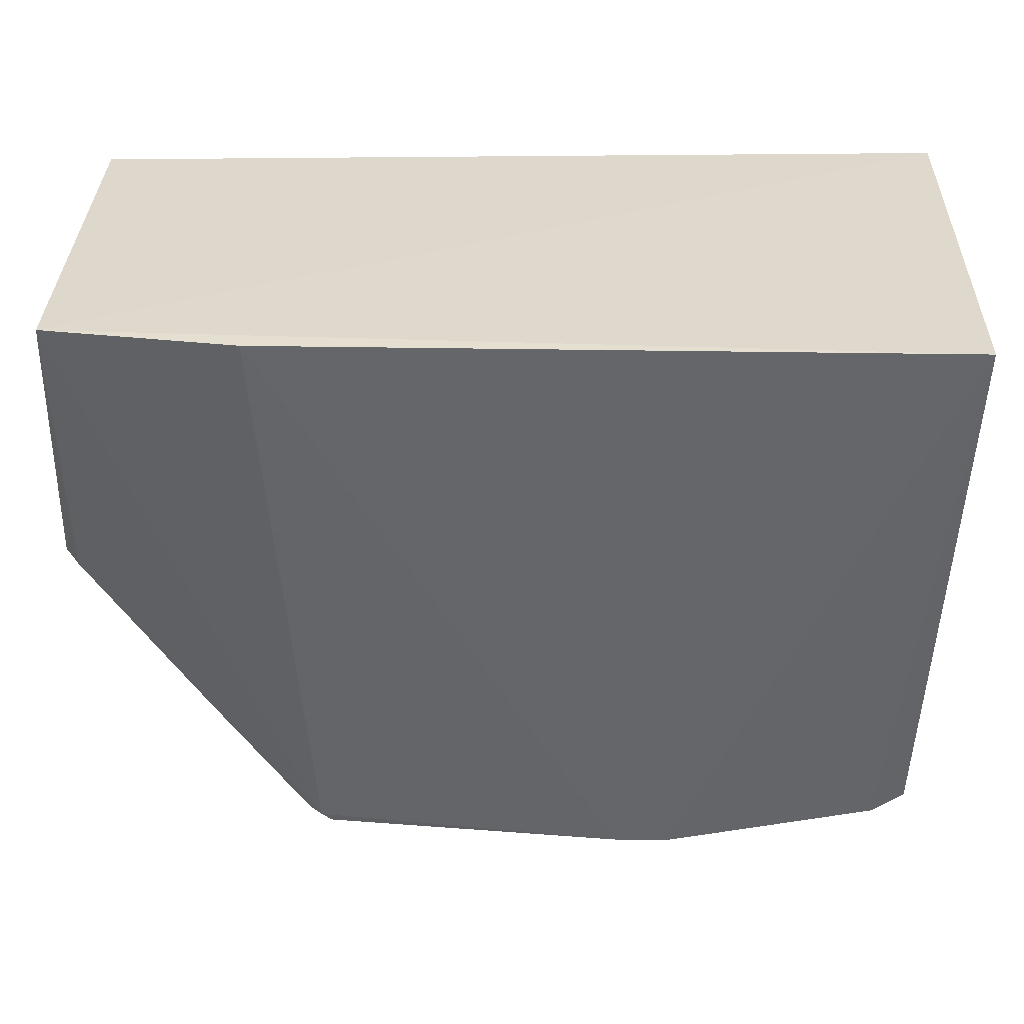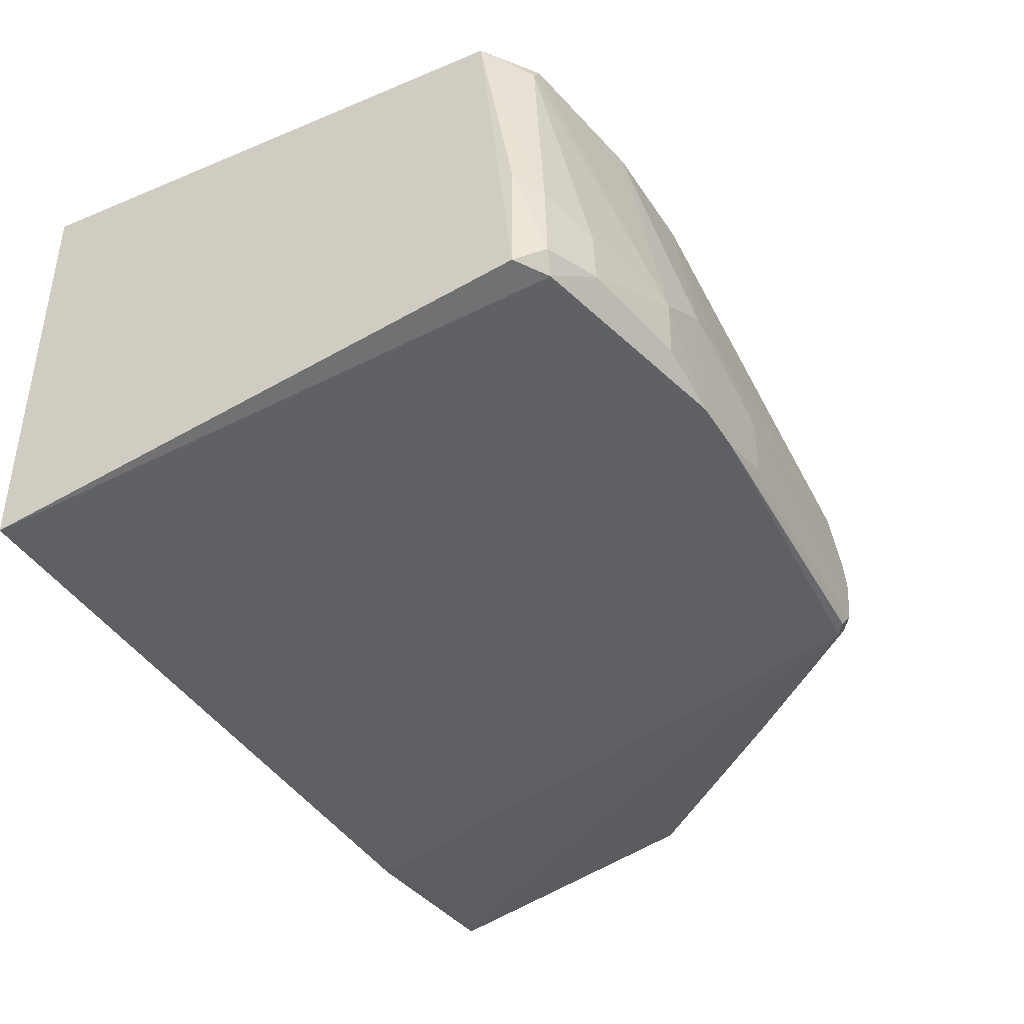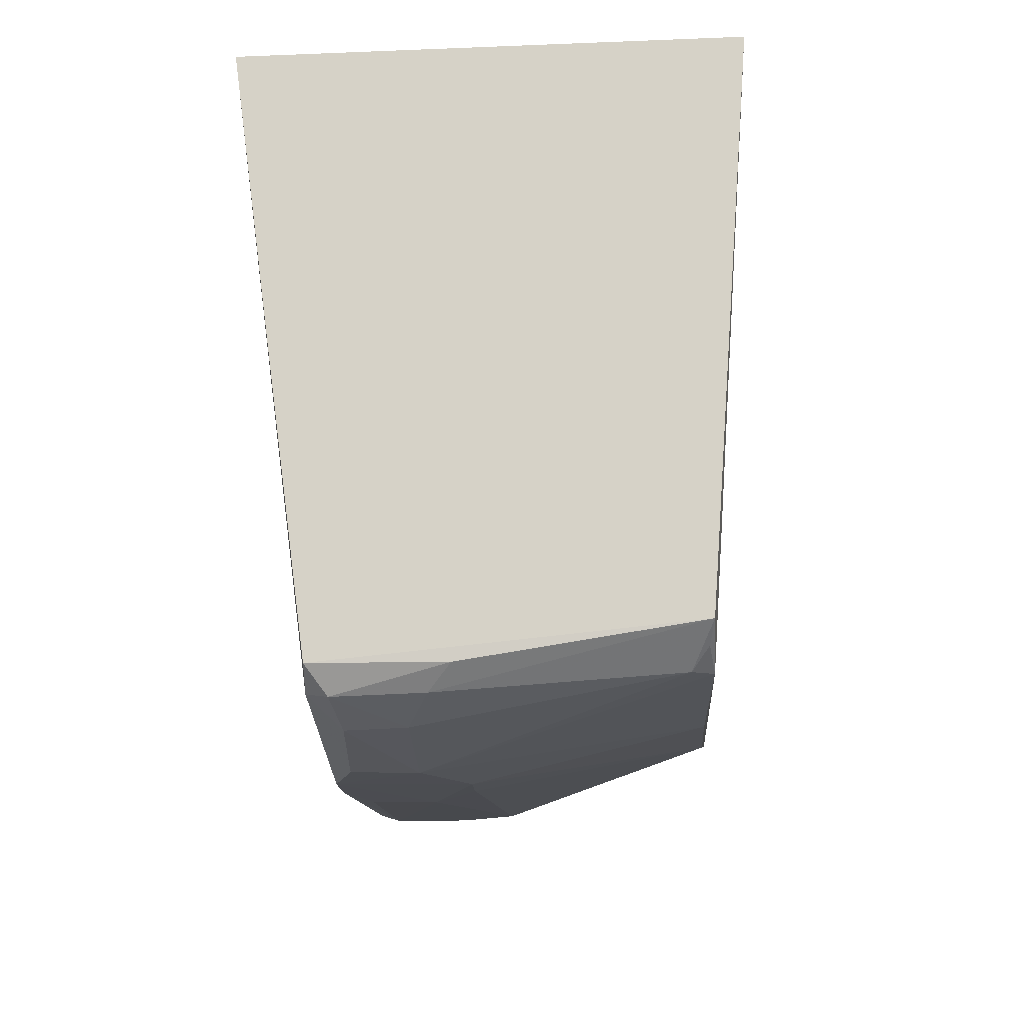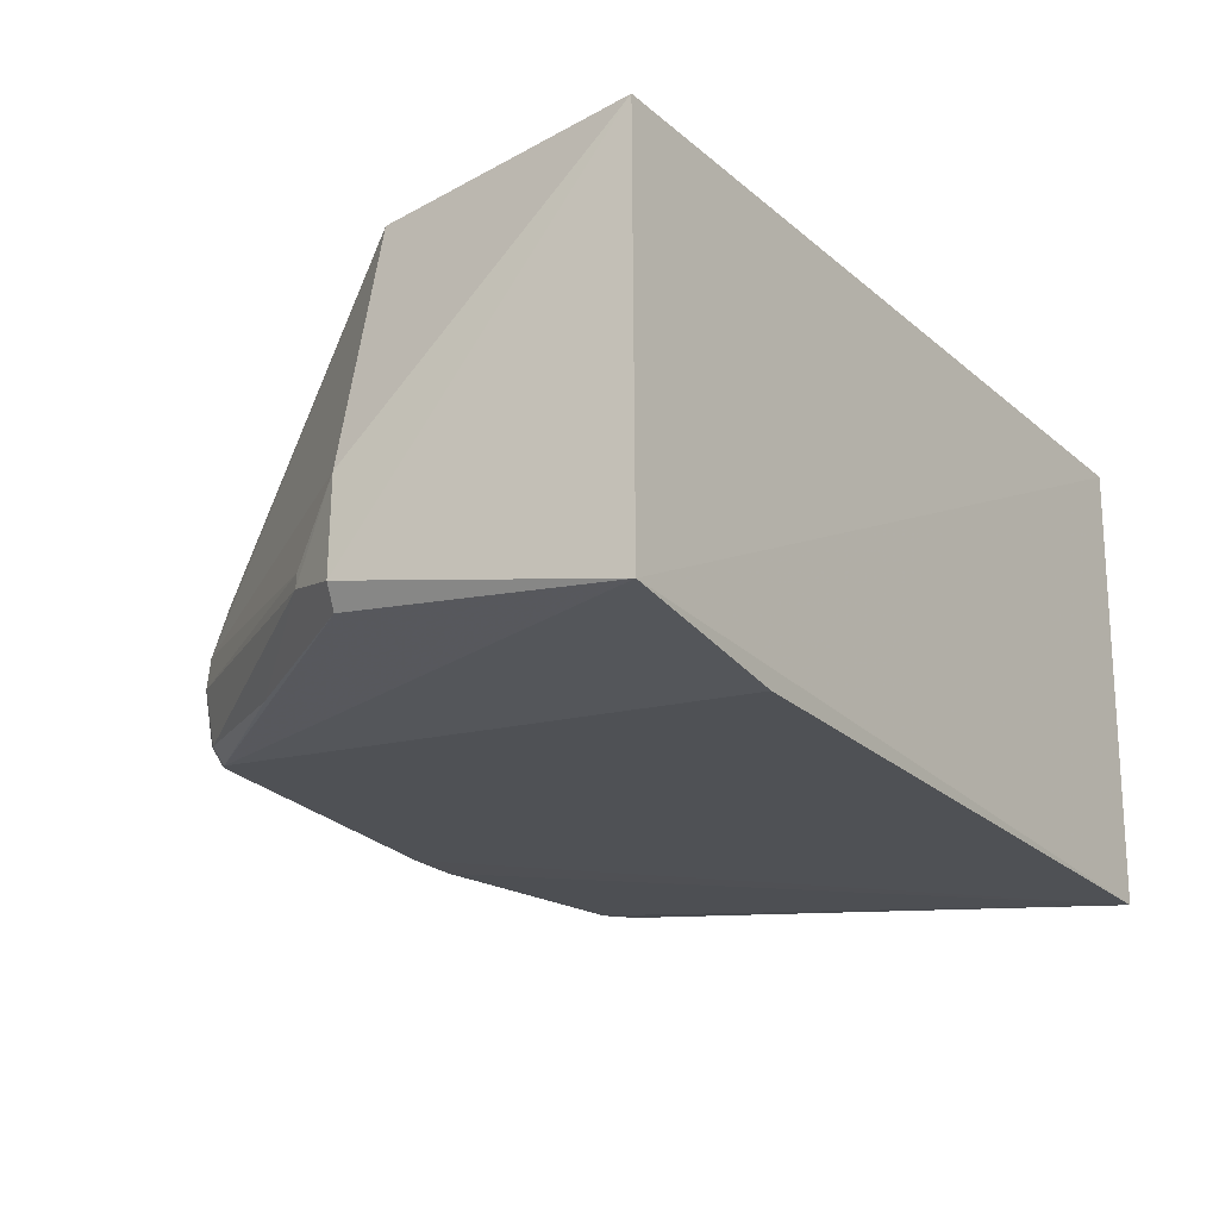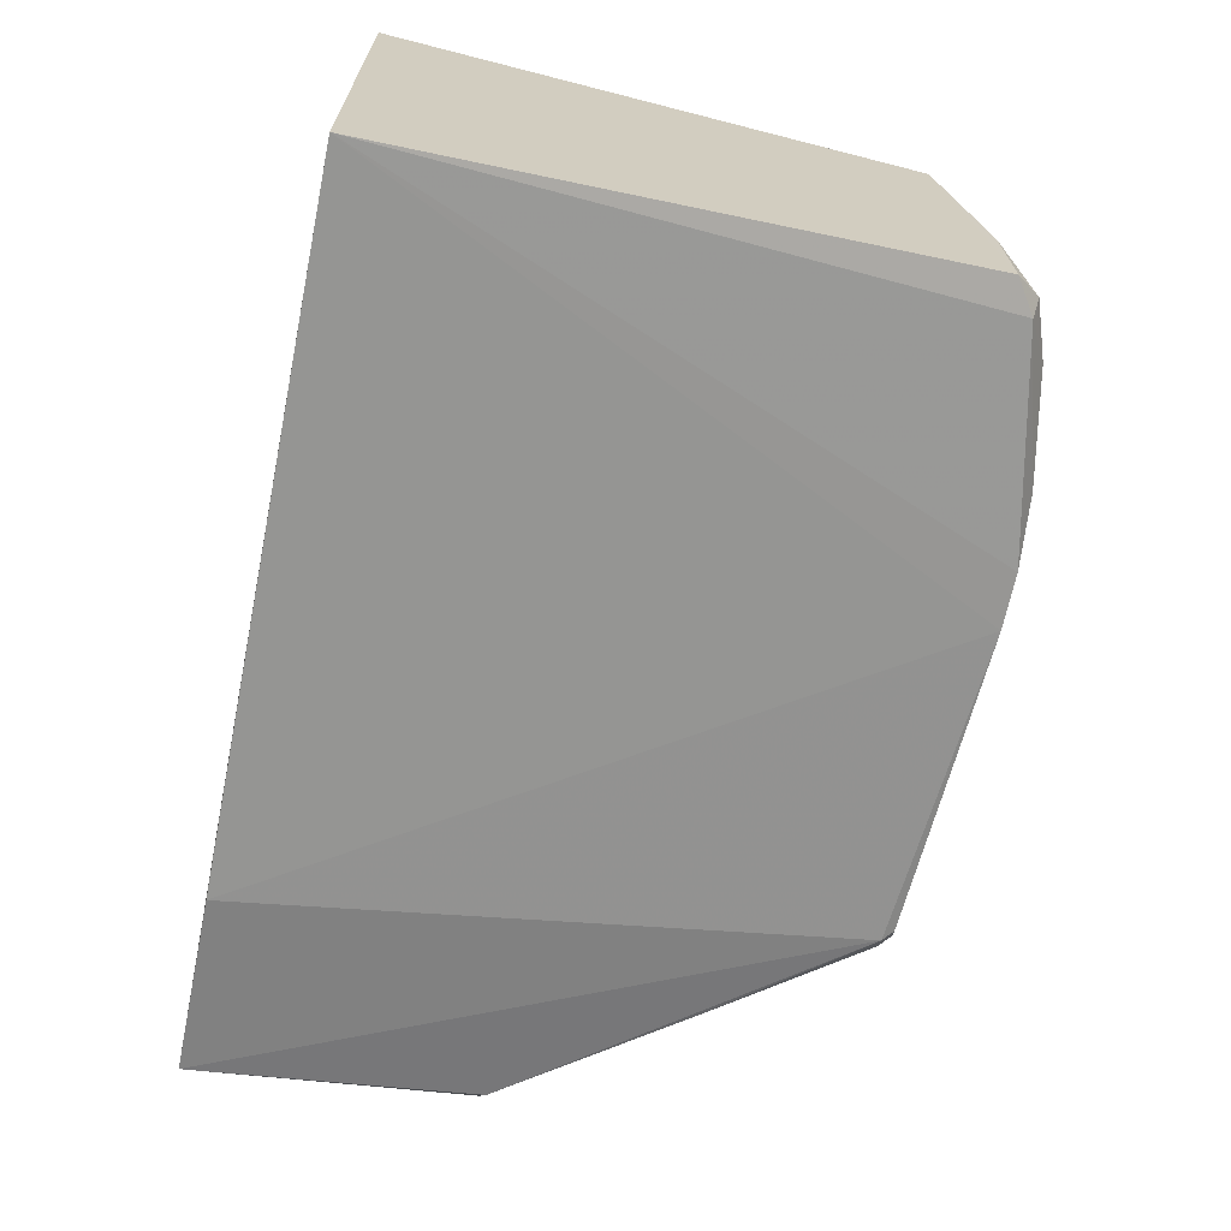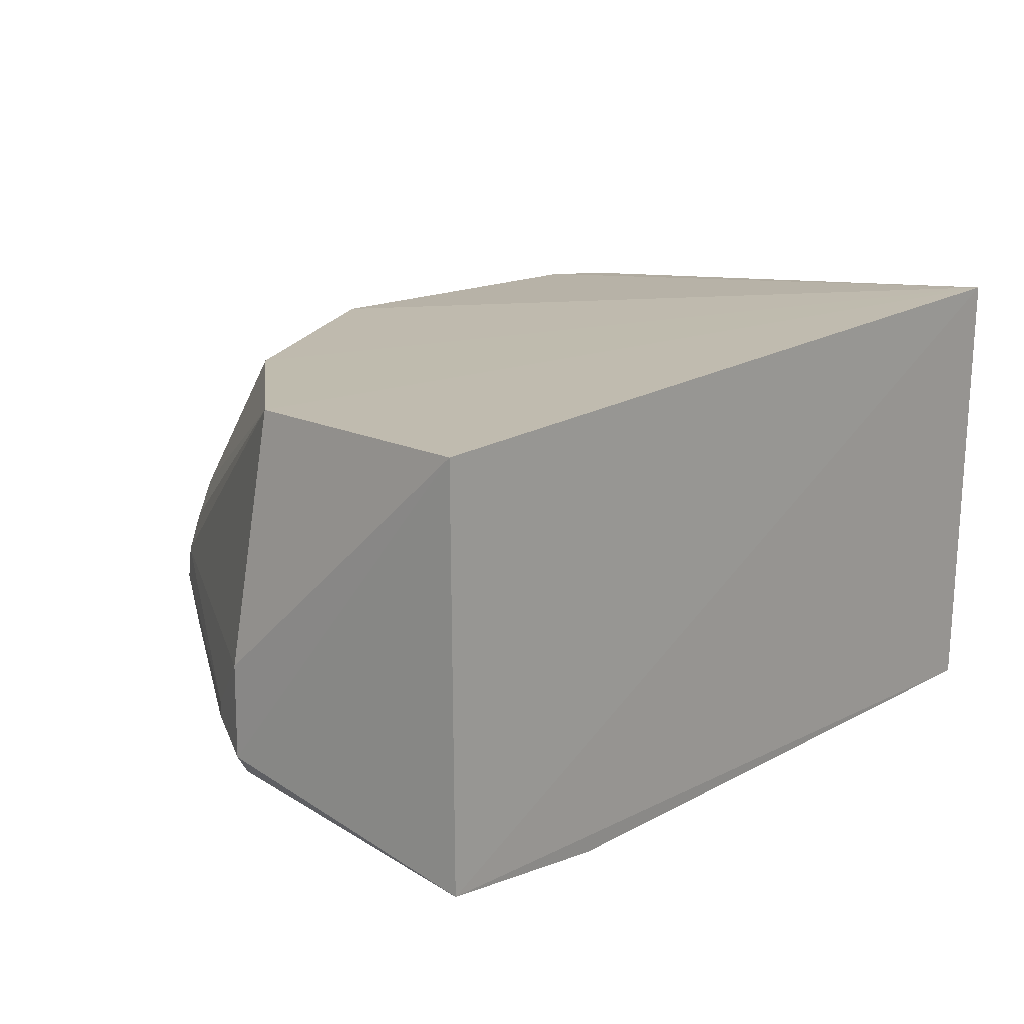
<metadata>
{"format":"obj","ext":"obj","renderer":"f3d","projection":"perspective","resolution":1024,"background":"white","views":[{"elev":31.5,"azim":-179.0,"up":"+Y"},{"elev":-43.9,"azim":-59.1,"up":"+Z"},{"elev":-15.9,"azim":-87.2,"up":"+Y"},{"elev":-23.3,"azim":124.3,"up":"+Z"},{"elev":-68.4,"azim":-101.4,"up":"+Z"},{"elev":16.0,"azim":131.7,"up":"+Z"}]}
</metadata>
<code>
v 0.2086 -0.4294 0.123
v 0.3866 -0.1948 0.02942
v 0.3791 -0.003856 0.2678
v -0.2286 -0.003255 0.2895
v -0.2241 -0.006585 -0.03157
v 0.0761 -0.399 0.2657
v 0.3564 -0.1899 0.2634
v -0.03773 -0.4414 0.01853
v 0.377 -0.003886 -0.01355
v 0.2285 -0.4292 0.09142
v 0.3865 -0.1944 0.09425
v 0.2521 -0.3061 0.2635
v -0.08073 -0.4129 0.2599
v 0.2463 -0.0056 -0.02976
v 0.2189 -0.4212 0.02009
v 0.04603 -0.4419 0.07799
v 0.3655 -0.2359 0.04219
v 0.2076 -0.4105 0.1633
v 0.2179 -0.4138 0.1482
v -0.001182 -0.4128 0.2613
v -0.176 -0.398 0.2632
v 0.0002746 -0.4411 0.01828
v 0.3759 -0.1979 0.01505
v 0.2303 -0.43 0.06953
v -0.03777 -0.4421 0.1084
v 0.3653 -0.2356 0.05222
v 0.1311 -0.3803 0.2579
v 0.2299 -0.4147 0.1225
v 0.2158 -0.3871 0.1898
v -0.211 -0.3962 0.01981
v 0.2286 -0.4223 0.03044
v 0.2209 -0.4306 0.03397
v -0.08313 -0.4415 0.07782
v 0.0004865 -0.4411 0.1079
v -0.2141 -0.3726 0.2623
v -0.1882 -0.4105 0.01839
v 0.2919 -0.3219 0.01876
v 0.04571 -0.441 0.0335
v 0.2116 -0.4281 0.02217
v -0.196 -0.4117 0.09233
v -0.1591 -0.4274 0.038
v -0.211 -0.3964 0.1074
v -0.1849 -0.3986 0.249
v -0.1976 -0.414 0.03319
v -0.08296 -0.4408 0.03339
v -0.1981 -0.3853 0.2597
v -0.1588 -0.4259 0.07766
f 7 3 4
f 9 3 2
f 9 5 4
f 9 4 3
f 11 2 3
f 11 3 7
f 11 7 10
f 12 7 4
f 12 4 6
f 14 5 9
f 15 14 9
f 17 2 11
f 18 6 1
f 19 7 12
f 19 18 1
f 19 1 10
f 20 1 6
f 21 6 4
f 21 20 6
f 21 13 20
f 22 8 5
f 22 5 14
f 22 14 15
f 22 16 8
f 23 15 9
f 23 9 2
f 24 10 1
f 24 1 16
f 25 8 16
f 25 20 13
f 26 17 11
f 26 11 10
f 26 24 17
f 26 10 24
f 27 12 6
f 27 6 18
f 28 19 10
f 28 10 7
f 28 7 19
f 29 19 12
f 29 18 19
f 29 27 18
f 29 12 27
f 30 4 5
f 31 17 24
f 32 24 16
f 32 31 24
f 33 25 13
f 33 13 21
f 33 8 25
f 34 25 16
f 34 16 1
f 34 1 20
f 34 20 25
f 35 21 4
f 35 4 30
f 36 30 5
f 36 5 8
f 37 31 15
f 37 15 23
f 37 23 2
f 37 2 17
f 37 17 31
f 38 32 16
f 38 16 22
f 38 22 32
f 39 32 22
f 39 22 15
f 39 15 31
f 39 31 32
f 42 40 35
f 42 35 30
f 43 35 40
f 43 33 21
f 44 30 36
f 44 36 41
f 44 42 30
f 44 40 42
f 45 41 36
f 45 36 8
f 45 8 33
f 45 33 41
f 46 43 21
f 46 21 35
f 46 35 43
f 47 43 40
f 47 41 33
f 47 33 43
f 47 44 41
f 47 40 44

</code>
